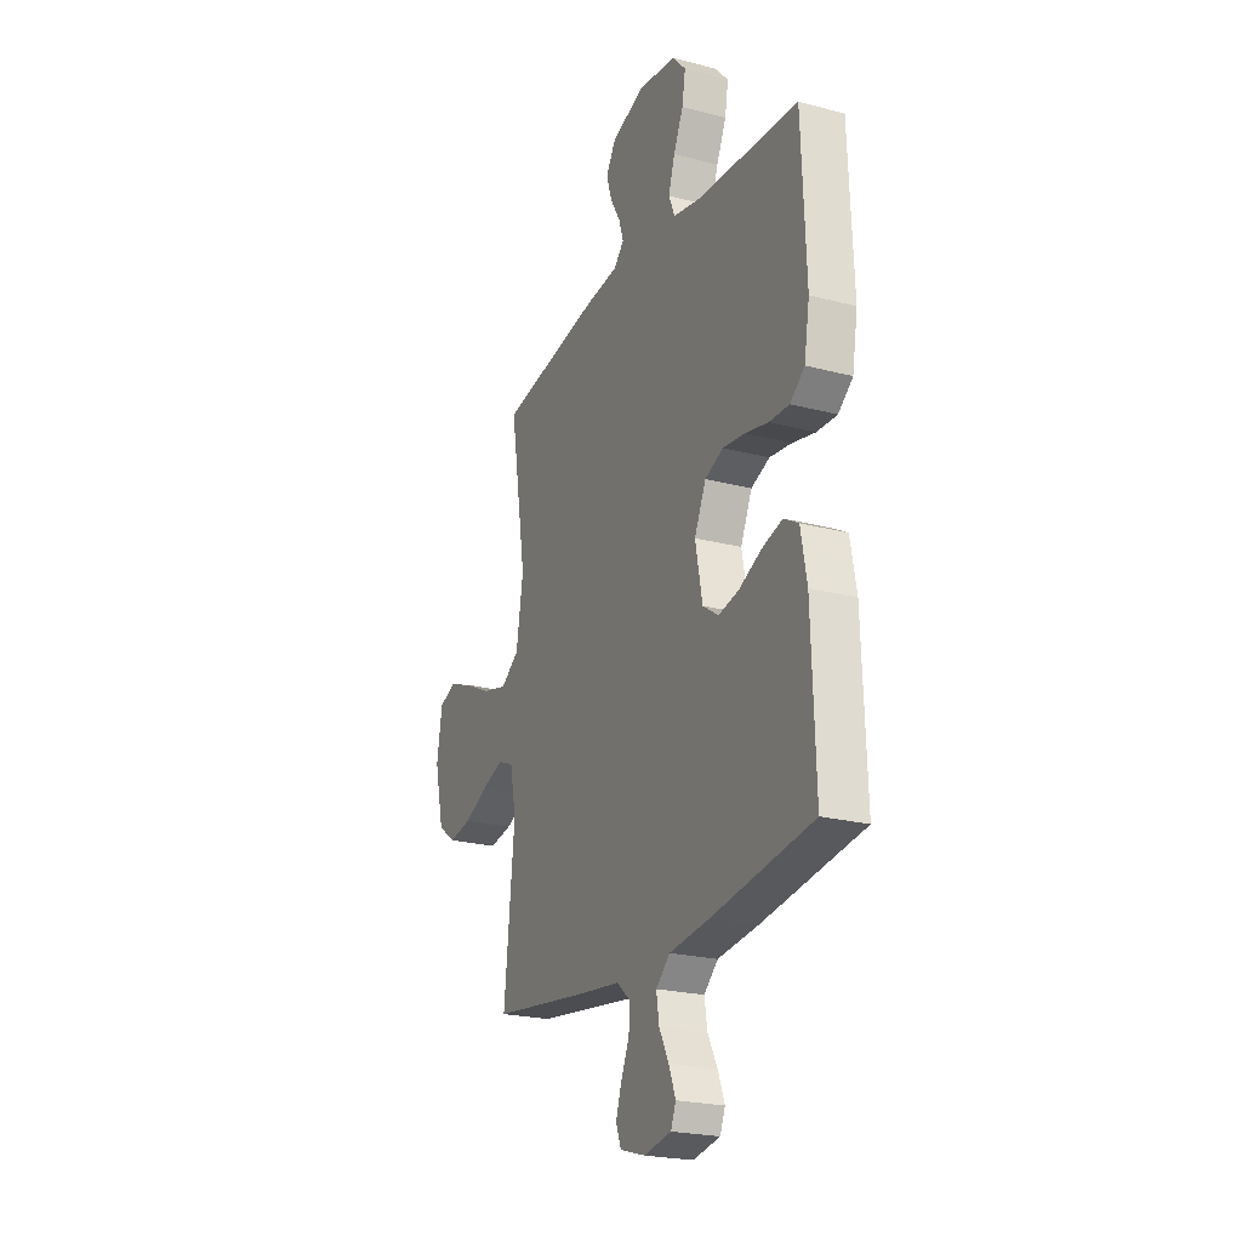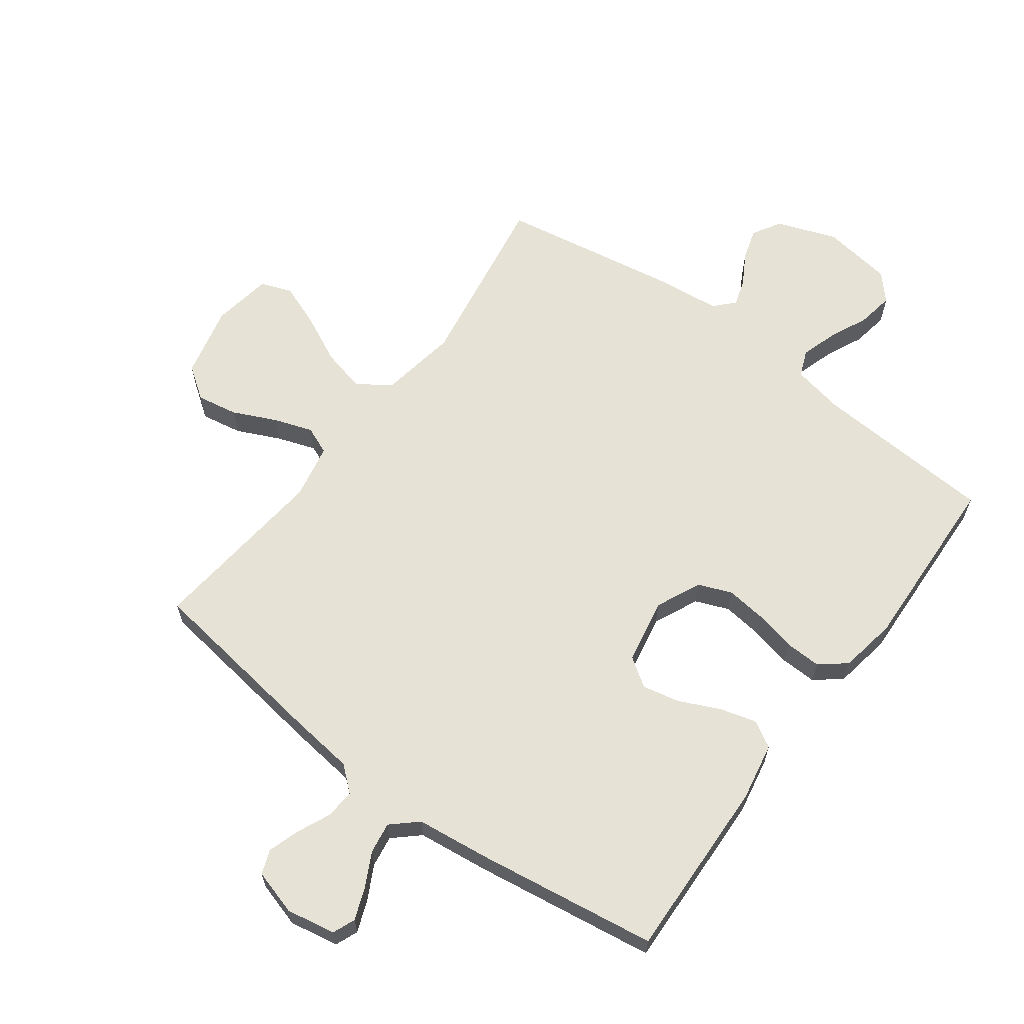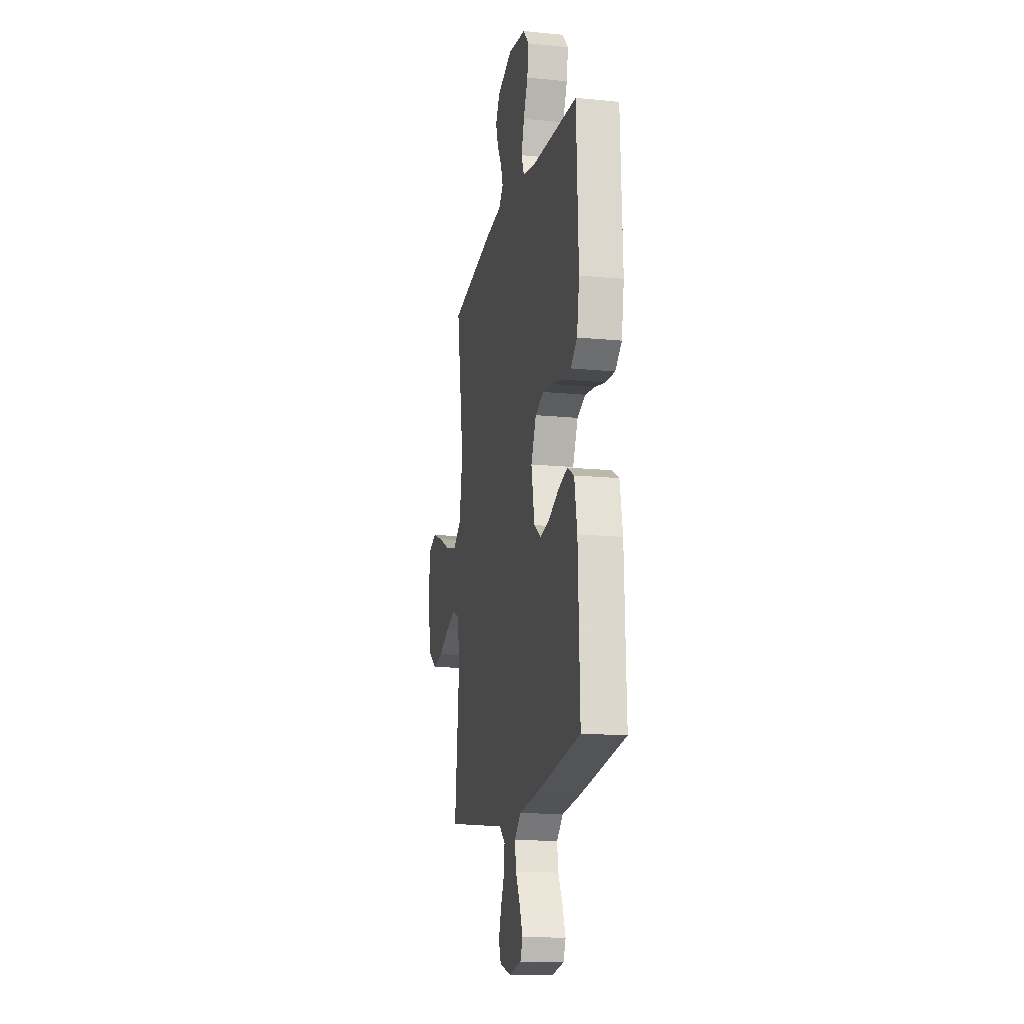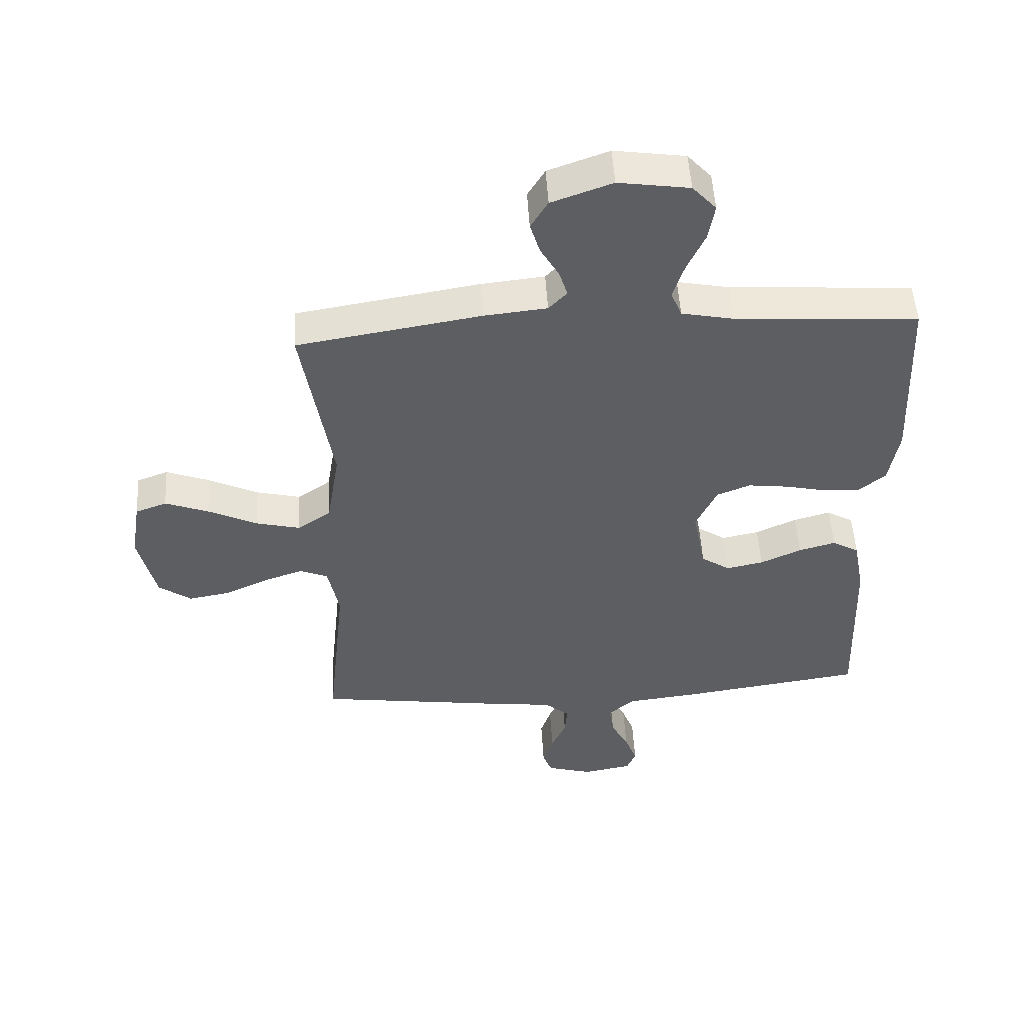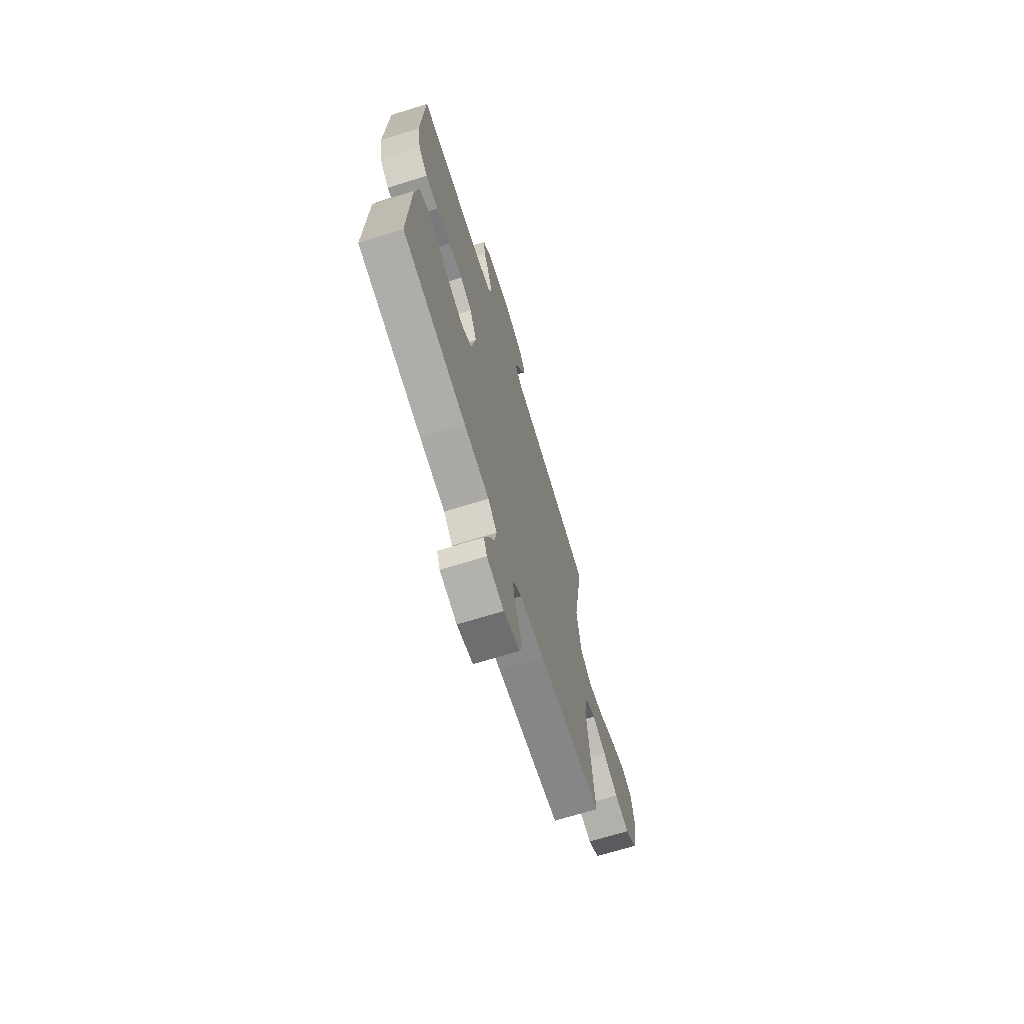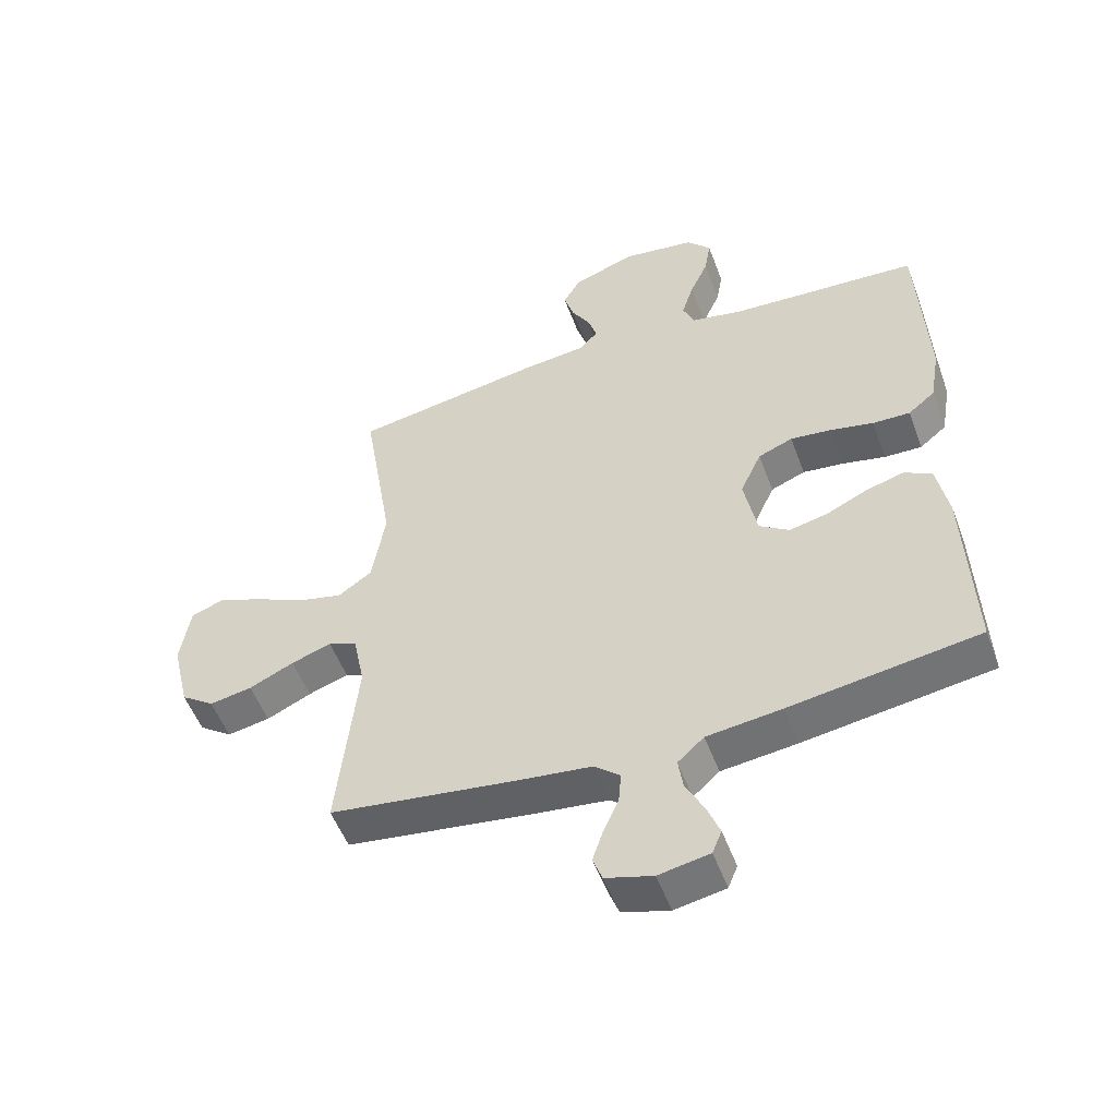
<metadata>
{"format":"obj","ext":"obj","renderer":"f3d","projection":"perspective","resolution":1024,"background":"white","views":[{"elev":-22.8,"azim":-114.2,"up":"+Z"},{"elev":63.3,"azim":-143.4,"up":"+Y"},{"elev":-15.3,"azim":-101.8,"up":"+Z"},{"elev":51.3,"azim":176.7,"up":"+Z"},{"elev":-69.5,"azim":-72.8,"up":"+Z"},{"elev":-52.7,"azim":-159.8,"up":"+Z"}]}
</metadata>
<code>
v -0.5 0.07 -0.5
v -0.489 0.07 -0.2
v -0.471 0.07 -0.104
v -0.427 0.07 -0.079
v -0.367 0.07 -0.096
v -0.3 0.07 -0.127
v -0.239 0.07 -0.14
v -0.192 0.07 -0.108
v -0.171 0.07 0
v -0.205 0.07 0.074
v -0.26 0.07 0.096
v -0.326 0.07 0.088
v -0.394 0.07 0.073
v -0.454 0.07 0.071
v -0.497 0.07 0.106
v -0.513 0.07 0.2
v -0.5 0.07 0.5
v -0.2 0.07 0.519
v -0.115 0.07 0.536
v -0.097 0.07 0.58
v -0.116 0.07 0.64
v -0.145 0.07 0.704
v -0.155 0.07 0.764
v -0.116 0.07 0.807
v 0 0.07 0.824
v 0.099 0.07 0.788
v 0.127 0.07 0.741
v 0.111 0.07 0.689
v 0.081 0.07 0.637
v 0.067 0.07 0.593
v 0.097 0.07 0.561
v 0.2 0.07 0.55
v 0.5 0.07 0.5
v 0.451 0.07 0.2
v 0.472 0.07 0.072
v 0.526 0.07 0.034
v 0.599 0.07 0.052
v 0.679 0.07 0.091
v 0.75 0.07 0.118
v 0.801 0.07 0.099
v 0.817 0.07 0
v 0.789 0.07 -0.119
v 0.736 0.07 -0.157
v 0.668 0.07 -0.145
v 0.597 0.07 -0.112
v 0.533 0.07 -0.09
v 0.487 0.07 -0.109
v 0.469 0.07 -0.2
v 0.5 0.07 -0.5
v 0.2 0.07 -0.542
v 0.086 0.07 -0.556
v 0.045 0.07 -0.591
v 0.049 0.07 -0.64
v 0.073 0.07 -0.694
v 0.09 0.07 -0.746
v 0.075 0.07 -0.786
v 0 0.07 -0.808
v -0.081 0.07 -0.793
v -0.096 0.07 -0.756
v -0.076 0.07 -0.704
v -0.047 0.07 -0.648
v -0.039 0.07 -0.596
v -0.081 0.07 -0.558
v -0.2 0.07 -0.544
v -0.5 0 -0.5
v -0.489 0 -0.2
v -0.471 0 -0.104
v -0.427 0 -0.079
v -0.367 0 -0.096
v -0.3 0 -0.127
v -0.239 0 -0.14
v -0.192 0 -0.108
v -0.171 0 0
v -0.205 0 0.074
v -0.26 0 0.096
v -0.326 0 0.088
v -0.394 0 0.073
v -0.454 0 0.071
v -0.497 0 0.106
v -0.513 0 0.2
v -0.5 0 0.5
v -0.2 0 0.519
v -0.115 0 0.536
v -0.097 0 0.58
v -0.116 0 0.64
v -0.145 0 0.704
v -0.155 0 0.764
v -0.116 0 0.807
v 0 0 0.824
v 0.099 0 0.788
v 0.127 0 0.741
v 0.111 0 0.689
v 0.081 0 0.637
v 0.067 0 0.593
v 0.097 0 0.561
v 0.2 0 0.55
v 0.5 0 0.5
v 0.451 0 0.2
v 0.472 0 0.072
v 0.526 0 0.034
v 0.599 0 0.052
v 0.679 0 0.091
v 0.75 0 0.118
v 0.801 0 0.099
v 0.817 0 0
v 0.789 0 -0.119
v 0.736 0 -0.157
v 0.668 0 -0.145
v 0.597 0 -0.112
v 0.533 0 -0.09
v 0.487 0 -0.109
v 0.469 0 -0.2
v 0.5 0 -0.5
v 0.2 0 -0.542
v 0.086 0 -0.556
v 0.045 0 -0.591
v 0.049 0 -0.64
v 0.073 0 -0.694
v 0.09 0 -0.746
v 0.075 0 -0.786
v 0 0 -0.808
v -0.081 0 -0.793
v -0.096 0 -0.756
v -0.076 0 -0.704
v -0.047 0 -0.648
v -0.039 0 -0.596
v -0.081 0 -0.558
v -0.2 0 -0.544
f 63 64 1 2
f 58 59 60 61
f 56 57 58 61
f 56 61 62
f 53 54 55 56
f 53 56 62
f 52 53 62 63
f 48 49 50 51
f 47 48 51 52
f 42 43 44 45
f 42 45 46
f 41 42 46
f 40 41 46
f 37 38 39 40
f 36 37 40 46
f 35 36 46 47
f 31 32 33 34
f 31 34 35 47
f 26 27 28 29
f 26 29 30
f 25 26 30
f 24 25 30
f 21 22 23 24
f 20 21 24 30
f 19 20 30 31
f 15 16 17 18
f 12 13 14 15
f 11 12 15 18
f 10 11 18 19
f 3 4 5 6
f 3 6 7
f 2 3 7
f 63 2 7
f 52 63 7 8
f 47 52 8 9
f 19 31 47
f 9 10 19 47
f 66 65 128 127
f 125 124 123 122
f 125 122 121 120
f 126 125 120
f 120 119 118 117
f 126 120 117
f 127 126 117 116
f 115 114 113 112
f 116 115 112 111
f 109 108 107 106
f 110 109 106
f 110 106 105
f 110 105 104
f 104 103 102 101
f 110 104 101 100
f 111 110 100 99
f 98 97 96 95
f 111 99 98 95
f 93 92 91 90
f 94 93 90
f 94 90 89
f 94 89 88
f 88 87 86 85
f 94 88 85 84
f 95 94 84 83
f 82 81 80 79
f 79 78 77 76
f 82 79 76 75
f 83 82 75 74
f 70 69 68 67
f 71 70 67
f 71 67 66
f 71 66 127
f 72 71 127 116
f 73 72 116 111
f 111 95 83
f 111 83 74 73
f 1 65 66 2
f 2 66 67 3
f 3 67 68 4
f 4 68 69 5
f 5 69 70 6
f 6 70 71 7
f 7 71 72 8
f 8 72 73 9
f 9 73 74 10
f 10 74 75 11
f 11 75 76 12
f 12 76 77 13
f 13 77 78 14
f 14 78 79 15
f 15 79 80 16
f 16 80 81 17
f 17 81 82 18
f 18 82 83 19
f 19 83 84 20
f 20 84 85 21
f 21 85 86 22
f 22 86 87 23
f 23 87 88 24
f 24 88 89 25
f 25 89 90 26
f 26 90 91 27
f 27 91 92 28
f 28 92 93 29
f 29 93 94 30
f 30 94 95 31
f 31 95 96 32
f 32 96 97 33
f 33 97 98 34
f 34 98 99 35
f 35 99 100 36
f 36 100 101 37
f 37 101 102 38
f 38 102 103 39
f 39 103 104 40
f 40 104 105 41
f 41 105 106 42
f 42 106 107 43
f 43 107 108 44
f 44 108 109 45
f 45 109 110 46
f 46 110 111 47
f 47 111 112 48
f 48 112 113 49
f 49 113 114 50
f 50 114 115 51
f 51 115 116 52
f 52 116 117 53
f 53 117 118 54
f 54 118 119 55
f 55 119 120 56
f 56 120 121 57
f 57 121 122 58
f 58 122 123 59
f 59 123 124 60
f 60 124 125 61
f 61 125 126 62
f 62 126 127 63
f 63 127 128 64
f 64 128 65 1

</code>
